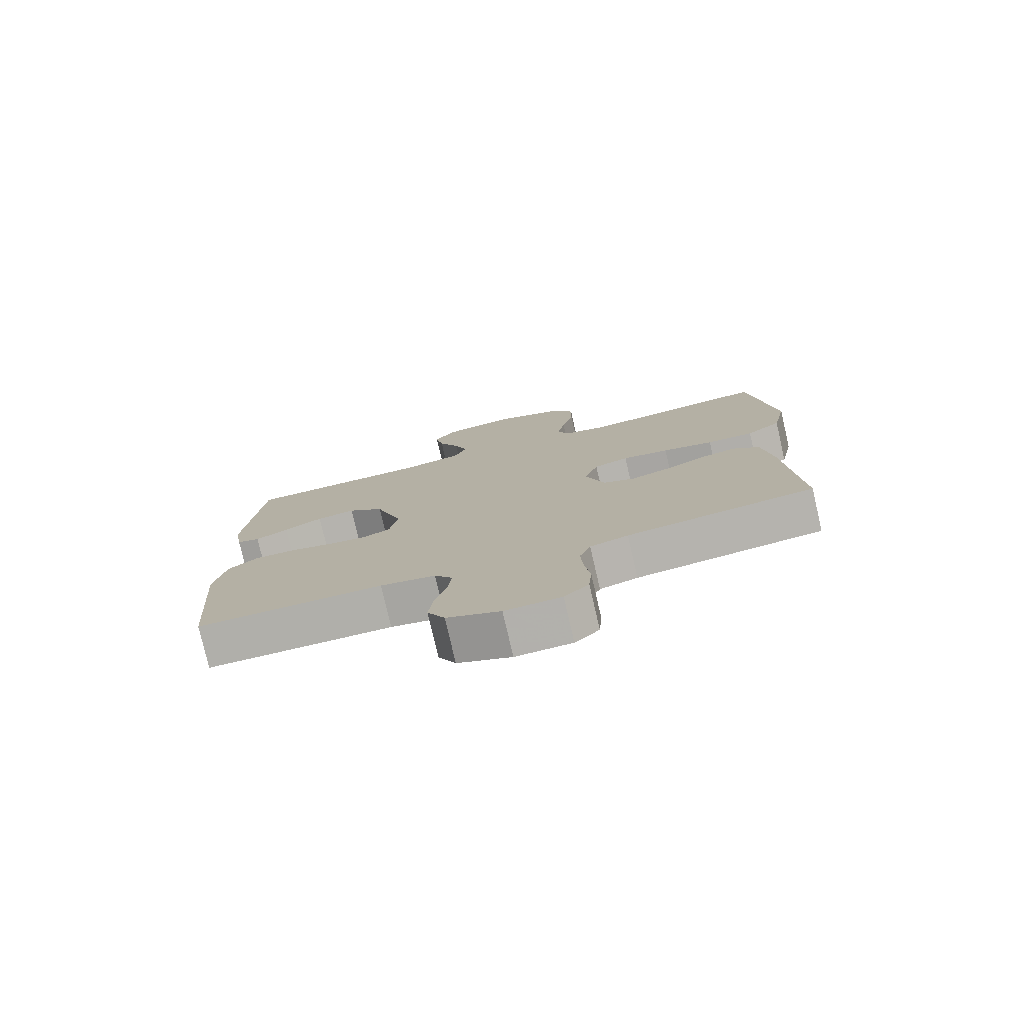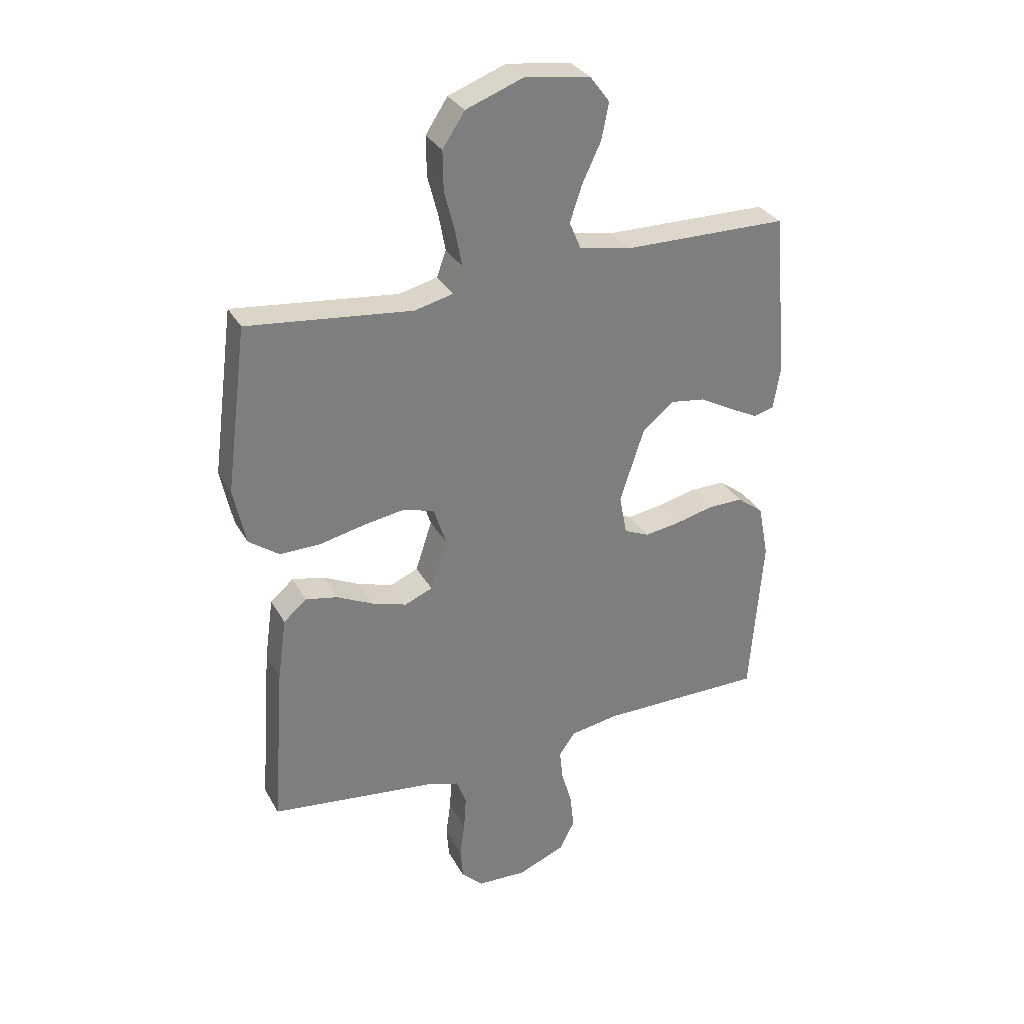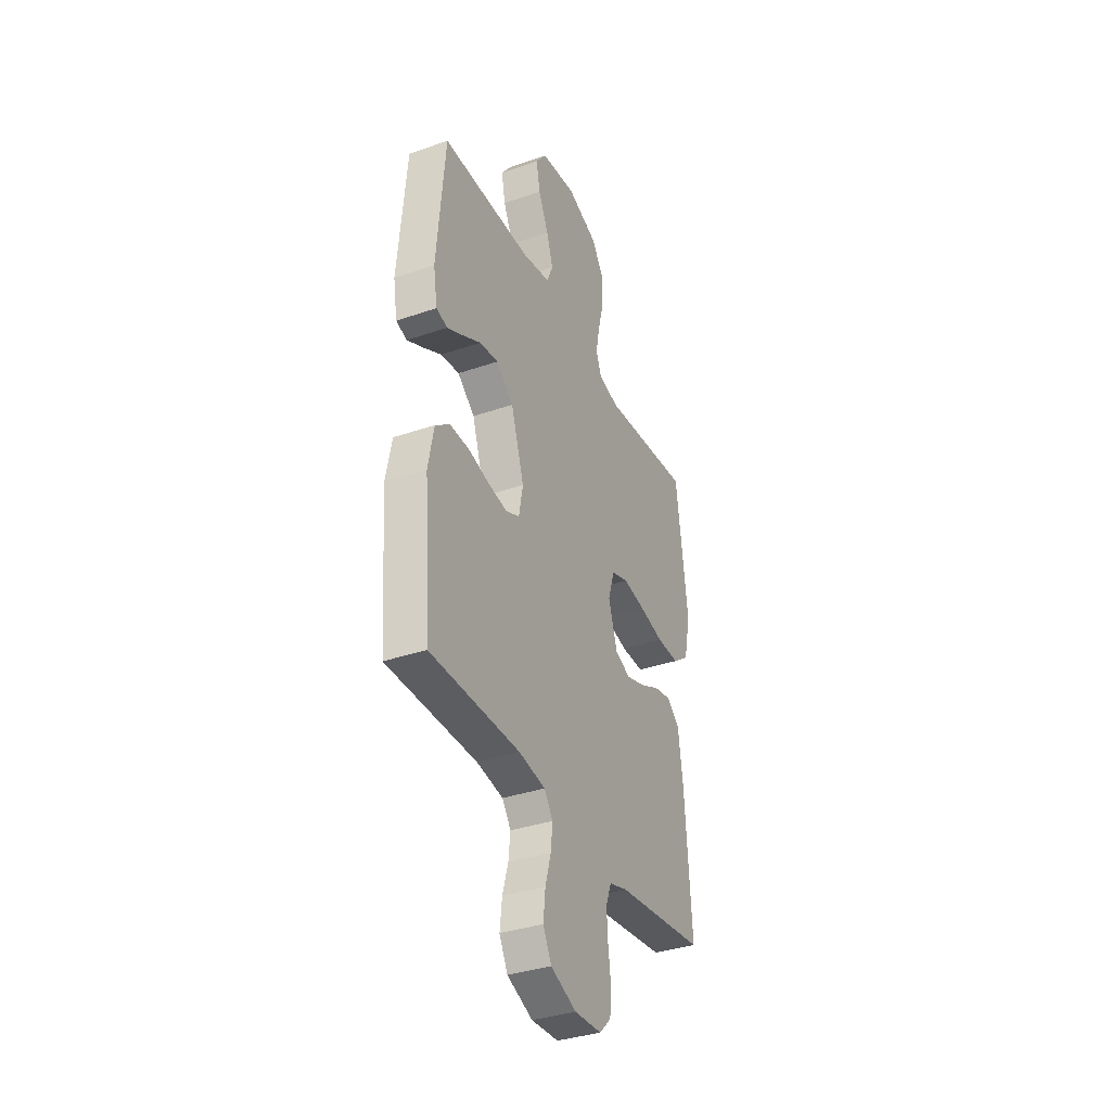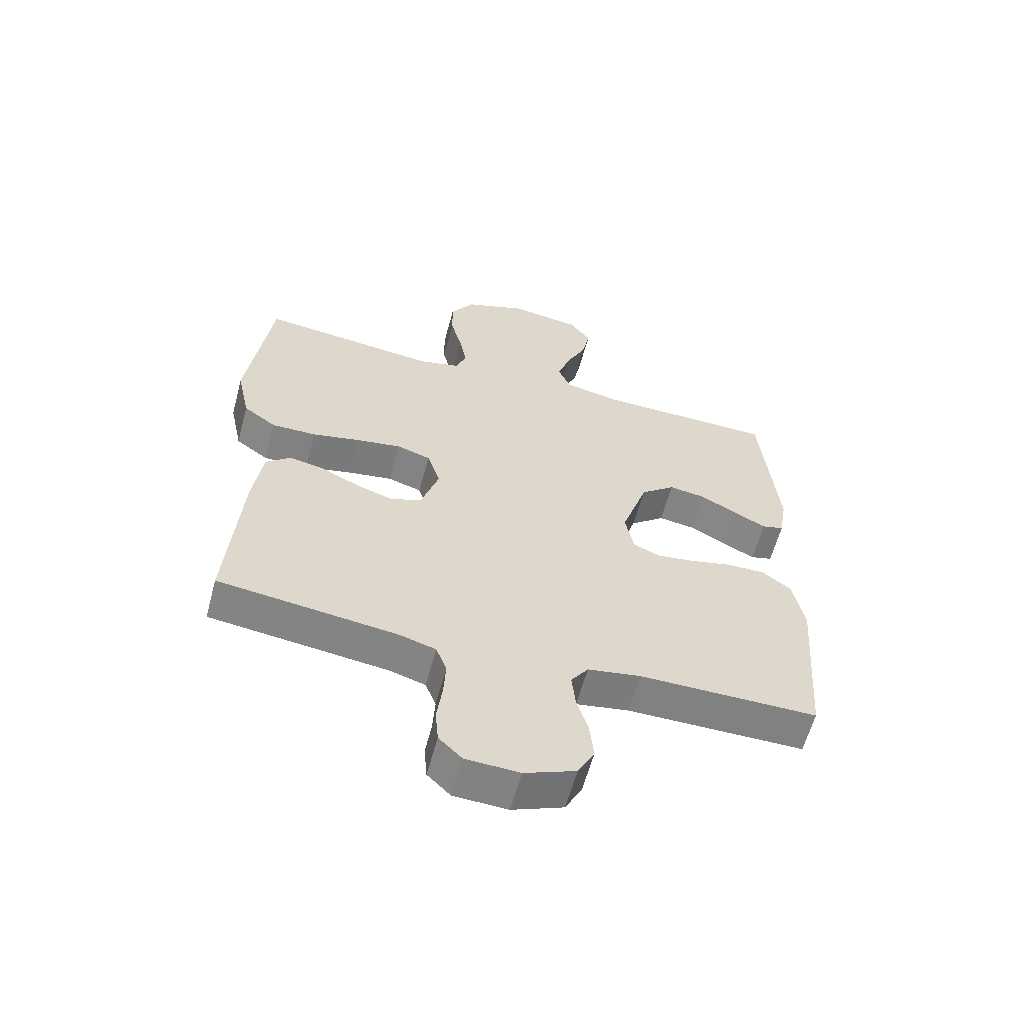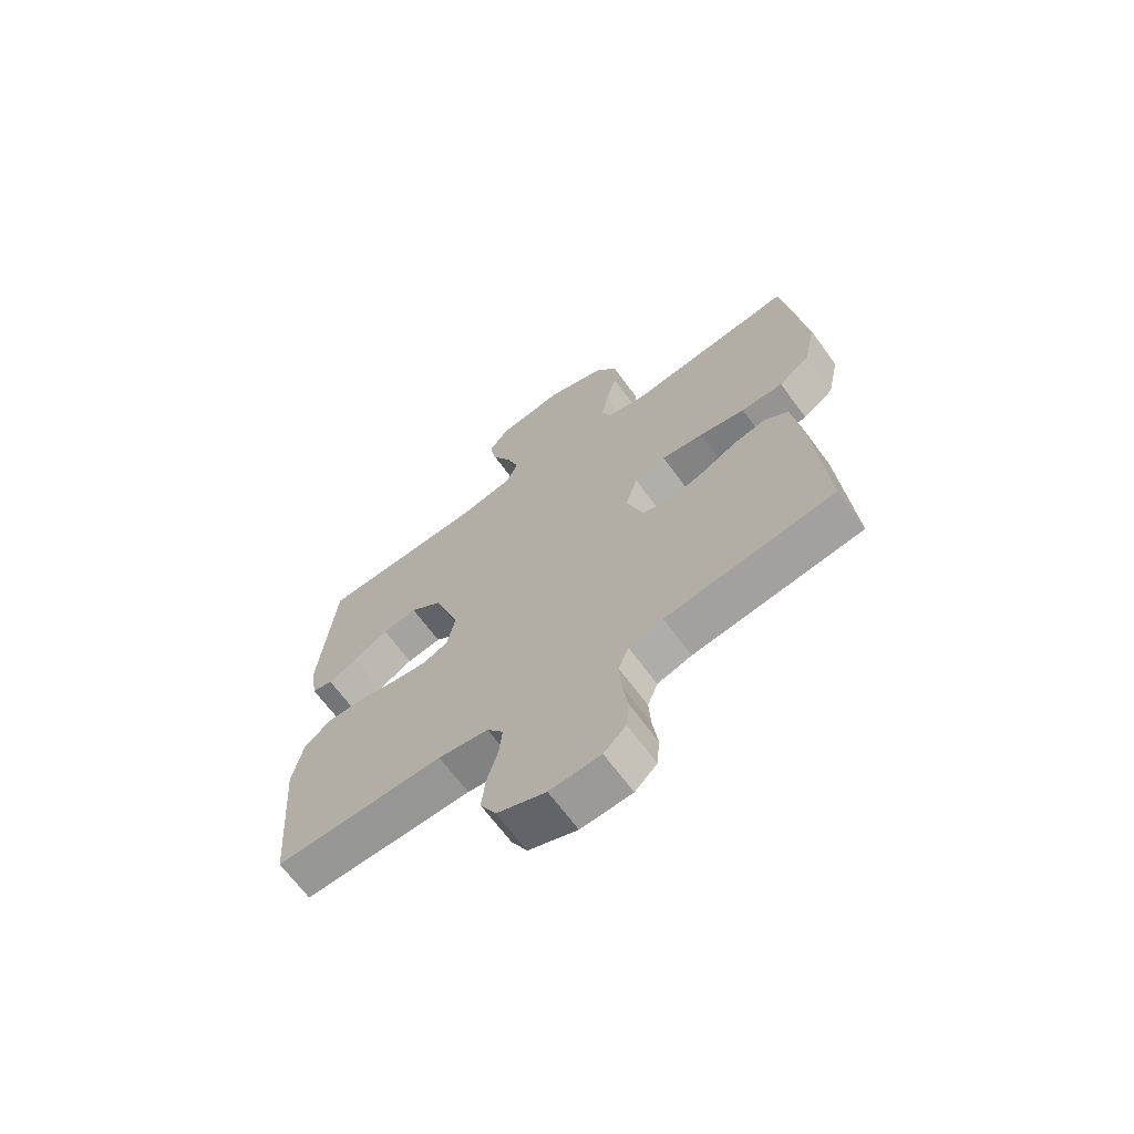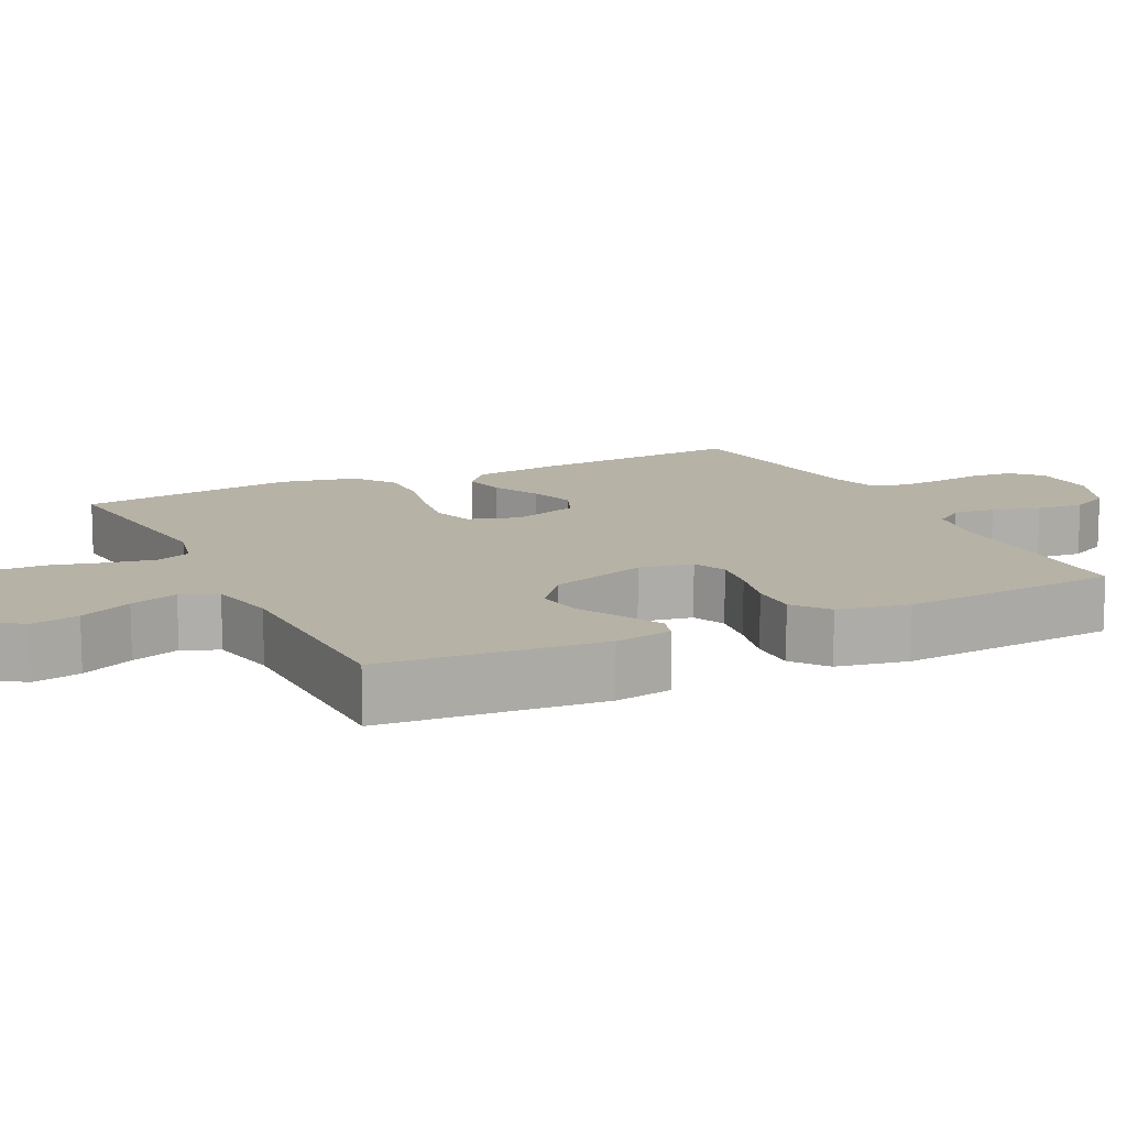
<metadata>
{"format":"obj","ext":"obj","renderer":"f3d","projection":"perspective","resolution":1024,"background":"white","views":[{"elev":-78.0,"azim":-167.0,"up":"+Z"},{"elev":31.5,"azim":-24.7,"up":"+Z"},{"elev":-35.9,"azim":114.4,"up":"+Z"},{"elev":-60.5,"azim":-15.0,"up":"+Z"},{"elev":-67.7,"azim":-143.6,"up":"+Z"},{"elev":12.5,"azim":63.9,"up":"+Y"}]}
</metadata>
<code>
v 0.5 0.07 0.5
v 0.527 0.07 0.2
v 0.514 0.07 0.121
v 0.477 0.07 0.111
v 0.424 0.07 0.138
v 0.362 0.07 0.172
v 0.3 0.07 0.181
v 0.242 0.07 0.134
v 0.198 0.07 0
v 0.212 0.07 -0.073
v 0.257 0.07 -0.093
v 0.32 0.07 -0.084
v 0.391 0.07 -0.067
v 0.456 0.07 -0.066
v 0.504 0.07 -0.103
v 0.523 0.07 -0.2
v 0.5 0.07 -0.5
v 0.2 0.07 -0.5
v 0.111 0.07 -0.515
v 0.082 0.07 -0.556
v 0.088 0.07 -0.613
v 0.107 0.07 -0.678
v 0.114 0.07 -0.742
v 0.086 0.07 -0.796
v 0 0.07 -0.831
v -0.09 0.07 -0.827
v -0.129 0.07 -0.789
v -0.134 0.07 -0.731
v -0.125 0.07 -0.665
v -0.121 0.07 -0.602
v -0.139 0.07 -0.555
v -0.2 0.07 -0.537
v -0.5 0.07 -0.5
v -0.478 0.07 -0.2
v -0.462 0.07 -0.085
v -0.42 0.07 -0.049
v -0.362 0.07 -0.061
v -0.296 0.07 -0.093
v -0.233 0.07 -0.113
v -0.182 0.07 -0.092
v -0.152 0.07 0
v -0.174 0.07 0.069
v -0.23 0.07 0.087
v -0.305 0.07 0.075
v -0.387 0.07 0.057
v -0.462 0.07 0.056
v -0.517 0.07 0.096
v -0.539 0.07 0.2
v -0.5 0.07 0.5
v -0.2 0.07 0.467
v -0.13 0.07 0.484
v -0.113 0.07 0.531
v -0.125 0.07 0.596
v -0.144 0.07 0.669
v -0.145 0.07 0.741
v -0.105 0.07 0.802
v 0 0.07 0.841
v 0.118 0.07 0.824
v 0.154 0.07 0.776
v 0.141 0.07 0.71
v 0.107 0.07 0.638
v 0.085 0.07 0.572
v 0.106 0.07 0.523
v 0.2 0.07 0.504
v 0.5 0 0.5
v 0.527 0 0.2
v 0.514 0 0.121
v 0.477 0 0.111
v 0.424 0 0.138
v 0.362 0 0.172
v 0.3 0 0.181
v 0.242 0 0.134
v 0.198 0 0
v 0.212 0 -0.073
v 0.257 0 -0.093
v 0.32 0 -0.084
v 0.391 0 -0.067
v 0.456 0 -0.066
v 0.504 0 -0.103
v 0.523 0 -0.2
v 0.5 0 -0.5
v 0.2 0 -0.5
v 0.111 0 -0.515
v 0.082 0 -0.556
v 0.088 0 -0.613
v 0.107 0 -0.678
v 0.114 0 -0.742
v 0.086 0 -0.796
v 0 0 -0.831
v -0.09 0 -0.827
v -0.129 0 -0.789
v -0.134 0 -0.731
v -0.125 0 -0.665
v -0.121 0 -0.602
v -0.139 0 -0.555
v -0.2 0 -0.537
v -0.5 0 -0.5
v -0.478 0 -0.2
v -0.462 0 -0.085
v -0.42 0 -0.049
v -0.362 0 -0.061
v -0.296 0 -0.093
v -0.233 0 -0.113
v -0.182 0 -0.092
v -0.152 0 0
v -0.174 0 0.069
v -0.23 0 0.087
v -0.305 0 0.075
v -0.387 0 0.057
v -0.462 0 0.056
v -0.517 0 0.096
v -0.539 0 0.2
v -0.5 0 0.5
v -0.2 0 0.467
v -0.13 0 0.484
v -0.113 0 0.531
v -0.125 0 0.596
v -0.144 0 0.669
v -0.145 0 0.741
v -0.105 0 0.802
v 0 0 0.841
v 0.118 0 0.824
v 0.154 0 0.776
v 0.141 0 0.71
v 0.107 0 0.638
v 0.085 0 0.572
v 0.106 0 0.523
v 0.2 0 0.504
f 58 59 60 61
f 58 61 62
f 57 58 62
f 56 57 62
f 53 54 55 56
f 52 53 56 62
f 51 52 62 63
f 47 48 49 50
f 44 45 46 47
f 43 44 47 50
f 42 43 50 51
f 35 36 37 38
f 35 38 39
f 32 33 34 35
f 31 32 35 39
f 30 31 39 40
f 26 27 28 29
f 26 29 30
f 21 22 23 24
f 20 21 24 25
f 15 16 17 18
f 15 18 19
f 12 13 14 15
f 11 12 15 19
f 10 11 19 20
f 3 4 5 6
f 1 2 3 6
f 64 1 6 7
f 63 64 7 8
f 41 42 51 63
f 41 63 8 9
f 26 30 40 41
f 20 25 26 41
f 9 10 20 41
f 125 124 123 122
f 126 125 122
f 126 122 121
f 126 121 120
f 120 119 118 117
f 126 120 117 116
f 127 126 116 115
f 114 113 112 111
f 111 110 109 108
f 114 111 108 107
f 115 114 107 106
f 102 101 100 99
f 103 102 99
f 99 98 97 96
f 103 99 96 95
f 104 103 95 94
f 93 92 91 90
f 94 93 90
f 88 87 86 85
f 89 88 85 84
f 82 81 80 79
f 83 82 79
f 79 78 77 76
f 83 79 76 75
f 84 83 75 74
f 70 69 68 67
f 70 67 66 65
f 71 70 65 128
f 72 71 128 127
f 127 115 106 105
f 73 72 127 105
f 105 104 94 90
f 105 90 89 84
f 105 84 74 73
f 1 65 66 2
f 2 66 67 3
f 3 67 68 4
f 4 68 69 5
f 5 69 70 6
f 6 70 71 7
f 7 71 72 8
f 8 72 73 9
f 9 73 74 10
f 10 74 75 11
f 11 75 76 12
f 12 76 77 13
f 13 77 78 14
f 14 78 79 15
f 15 79 80 16
f 16 80 81 17
f 17 81 82 18
f 18 82 83 19
f 19 83 84 20
f 20 84 85 21
f 21 85 86 22
f 22 86 87 23
f 23 87 88 24
f 24 88 89 25
f 25 89 90 26
f 26 90 91 27
f 27 91 92 28
f 28 92 93 29
f 29 93 94 30
f 30 94 95 31
f 31 95 96 32
f 32 96 97 33
f 33 97 98 34
f 34 98 99 35
f 35 99 100 36
f 36 100 101 37
f 37 101 102 38
f 38 102 103 39
f 39 103 104 40
f 40 104 105 41
f 41 105 106 42
f 42 106 107 43
f 43 107 108 44
f 44 108 109 45
f 45 109 110 46
f 46 110 111 47
f 47 111 112 48
f 48 112 113 49
f 49 113 114 50
f 50 114 115 51
f 51 115 116 52
f 52 116 117 53
f 53 117 118 54
f 54 118 119 55
f 55 119 120 56
f 56 120 121 57
f 57 121 122 58
f 58 122 123 59
f 59 123 124 60
f 60 124 125 61
f 61 125 126 62
f 62 126 127 63
f 63 127 128 64
f 64 128 65 1

</code>
